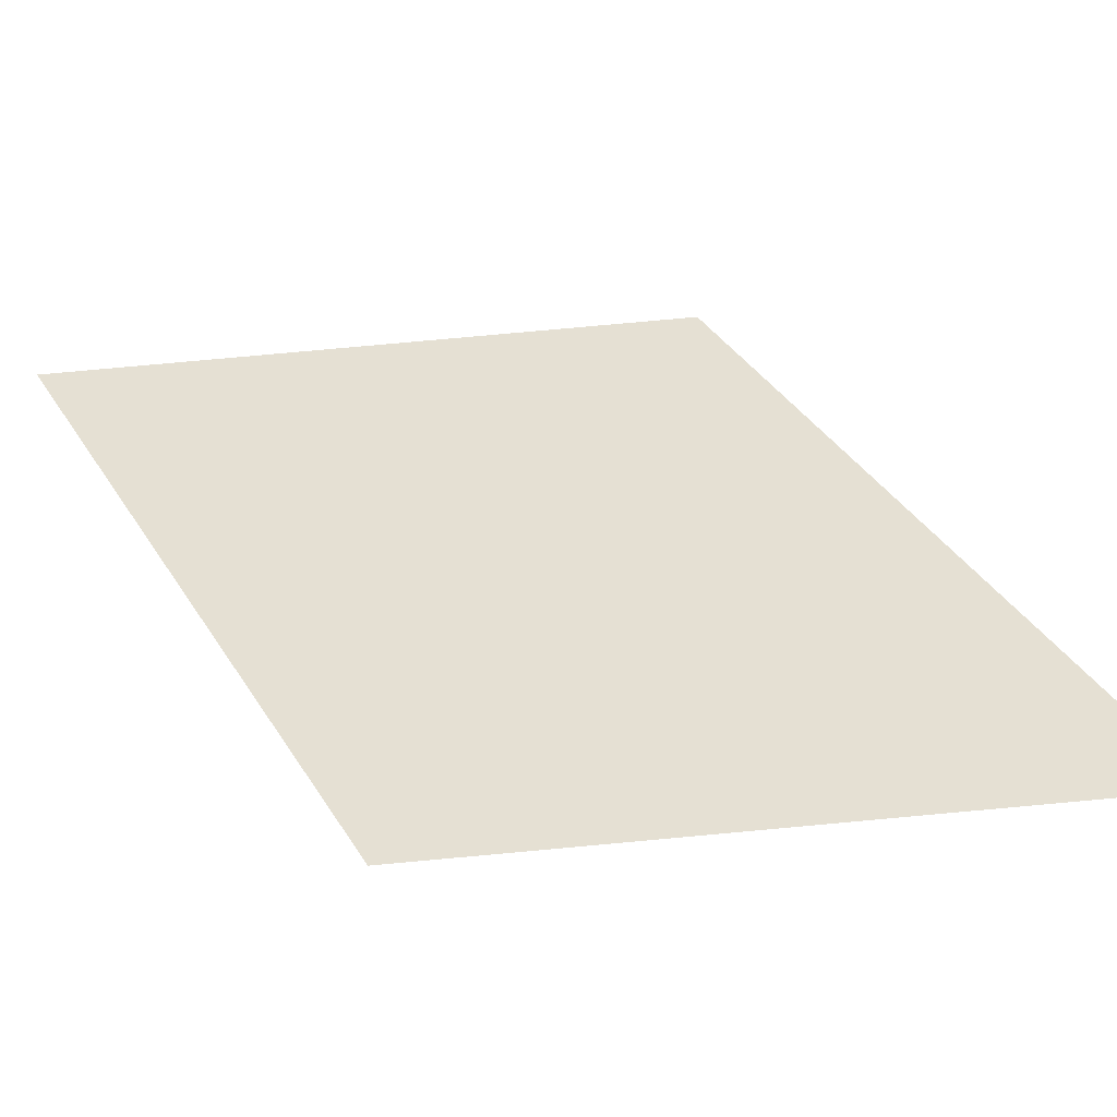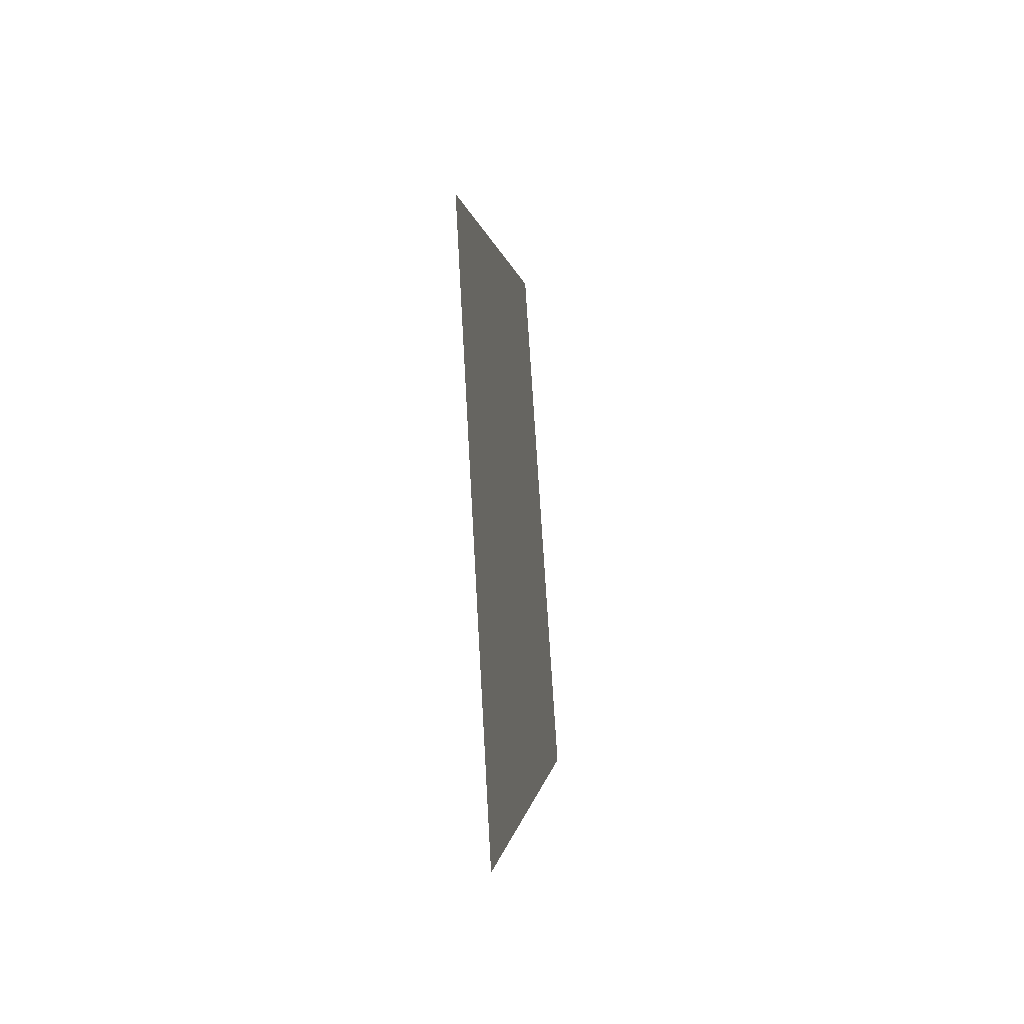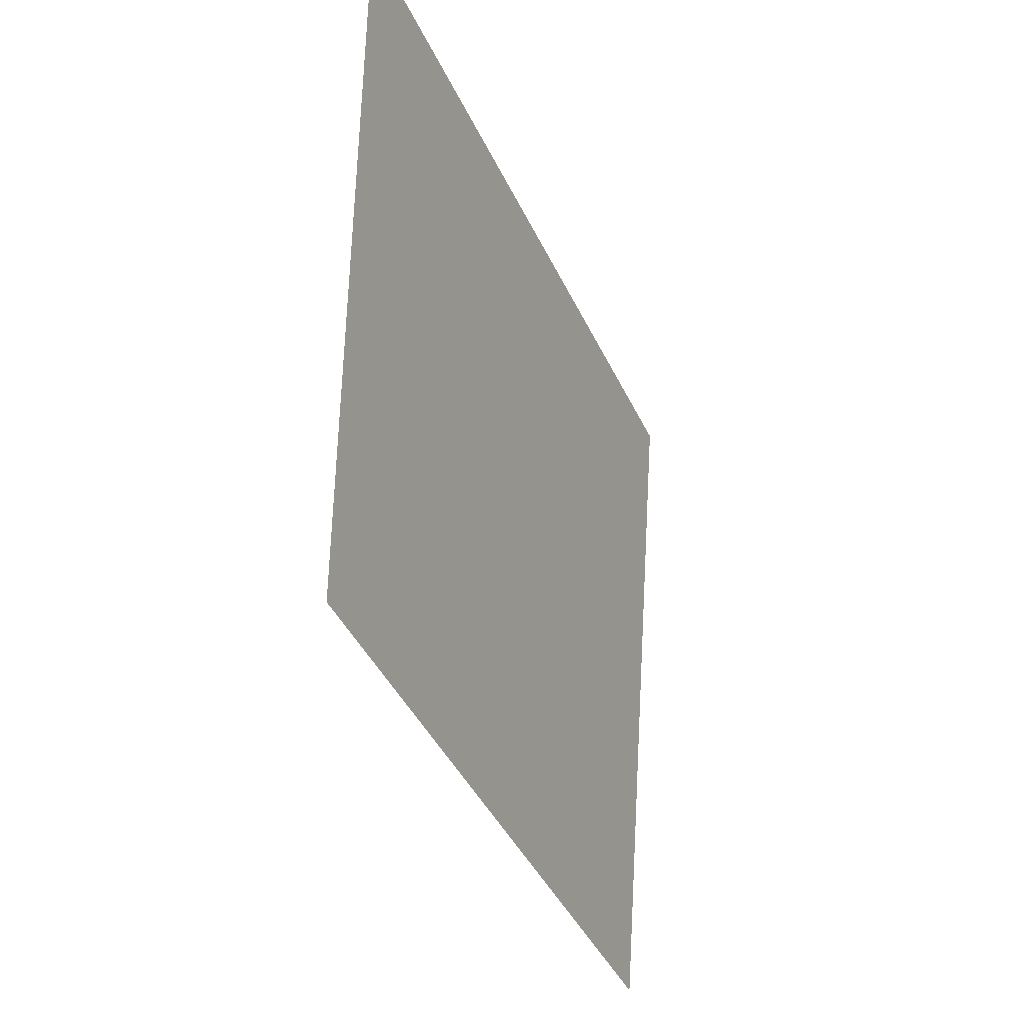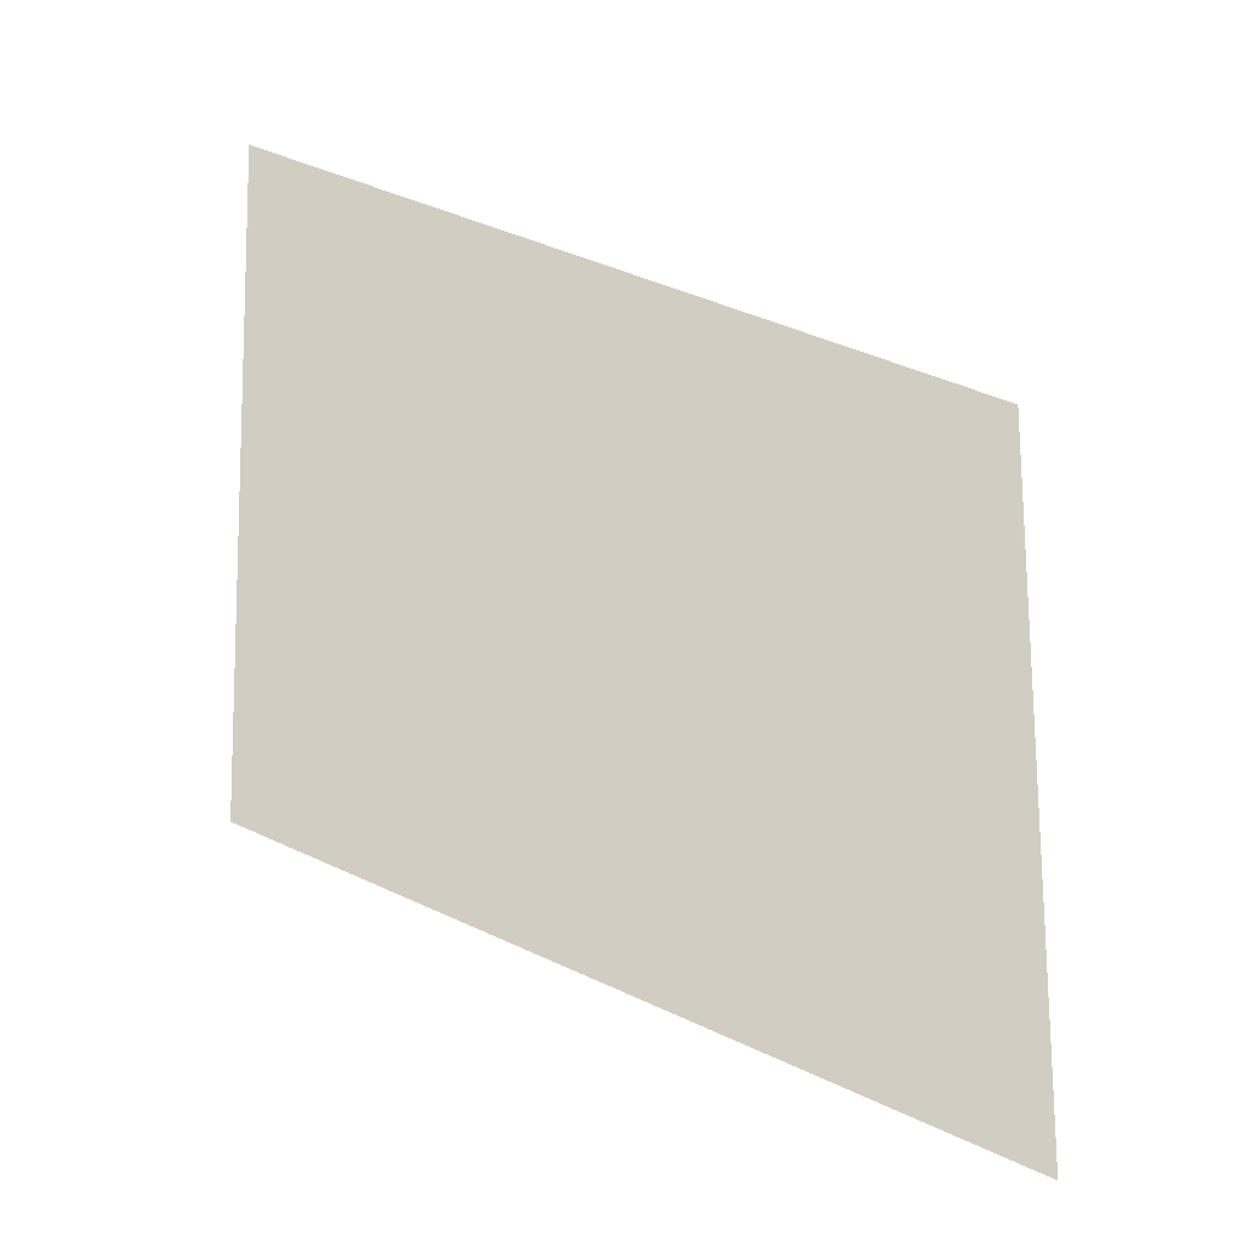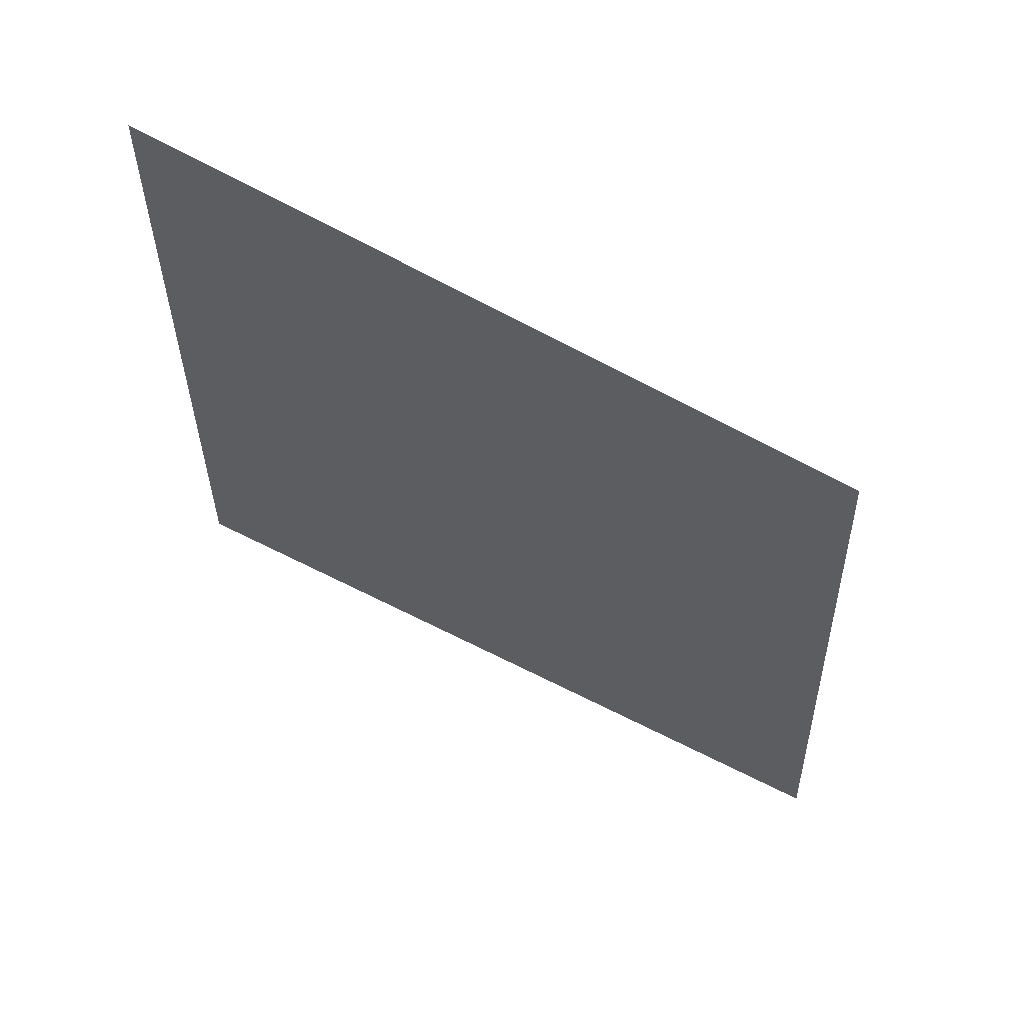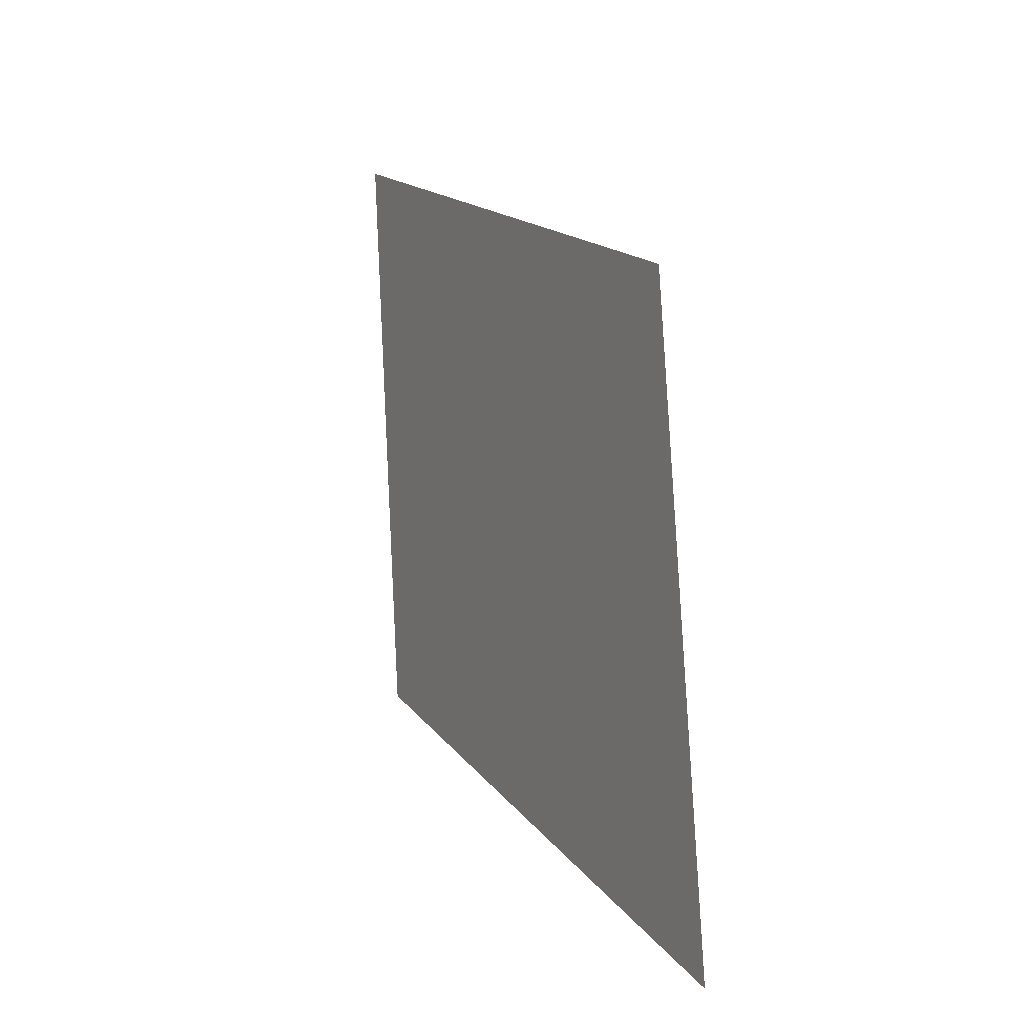
<metadata>
{"format":"obj","ext":"obj","renderer":"f3d","projection":"perspective","resolution":1024,"background":"white","views":[{"elev":39.3,"azim":85.9,"up":"+Y"},{"elev":-24.4,"azim":97.2,"up":"+Z"},{"elev":-14.1,"azim":-63.1,"up":"+Z"},{"elev":-18.0,"azim":10.7,"up":"+Z"},{"elev":52.9,"azim":15.9,"up":"+Z"},{"elev":-10.7,"azim":65.7,"up":"+Z"}]}
</metadata>
<code>
o mesh253/mesh253-geometry#mesh253-geometry
v -0.02853 0.04815 0.2094
v -0.02928 0.04809 0.2105
v -0.02928 0.04813 0.2098
v -0.02853 0.04811 0.2101
f 1 2 3
f 2 1 4
f 3 2 1
f 4 1 2

</code>
